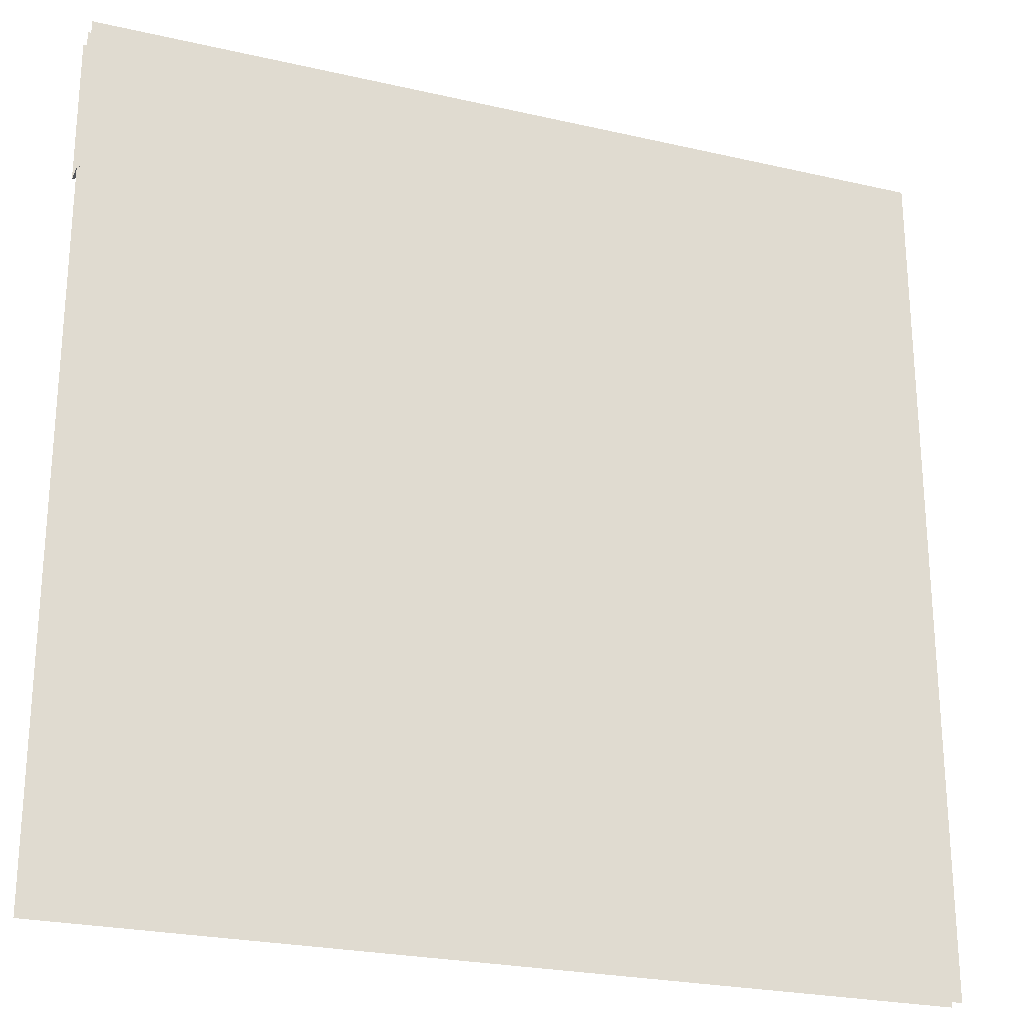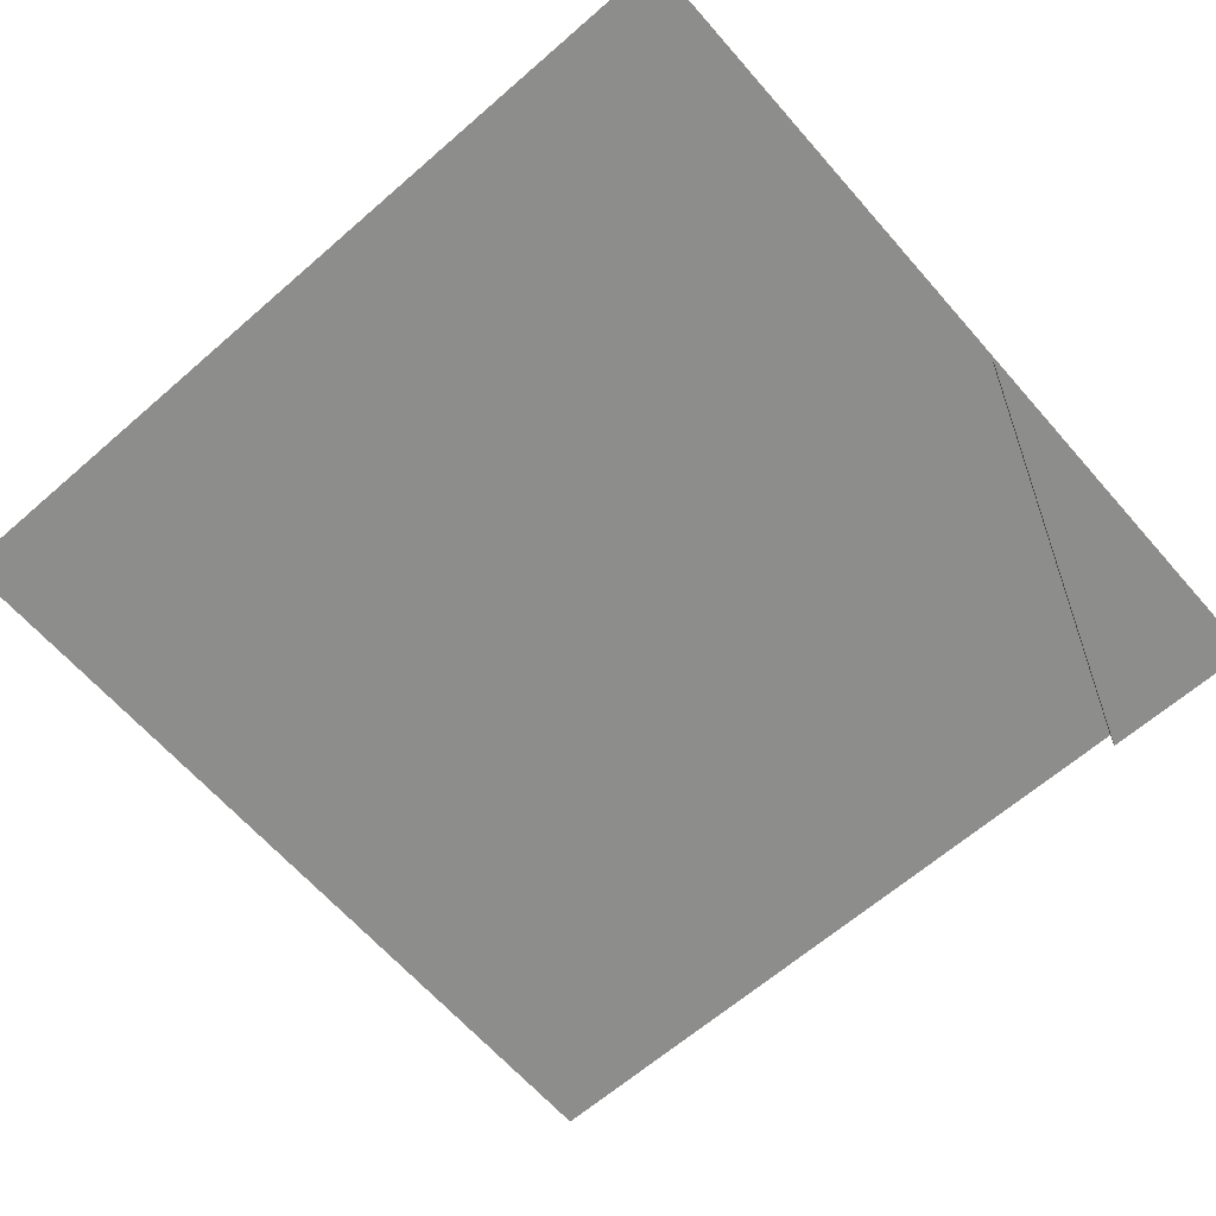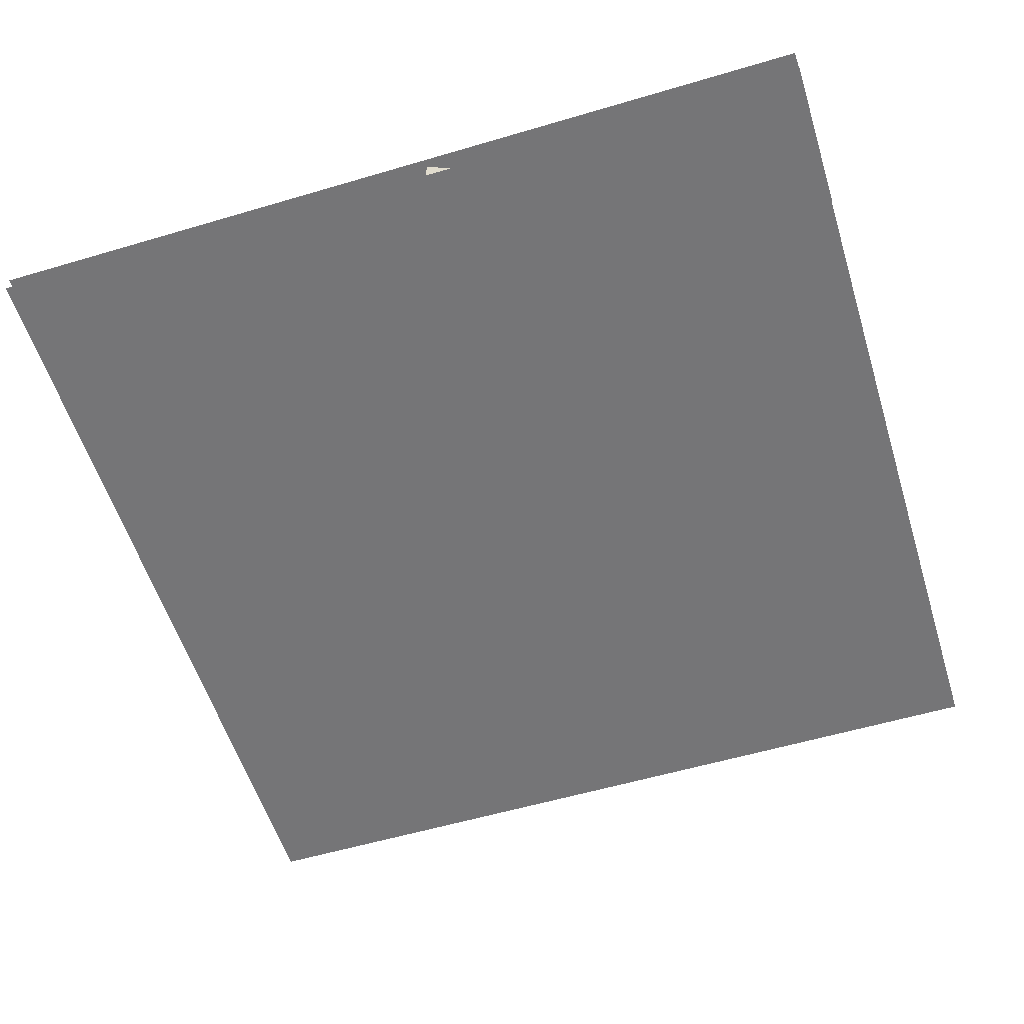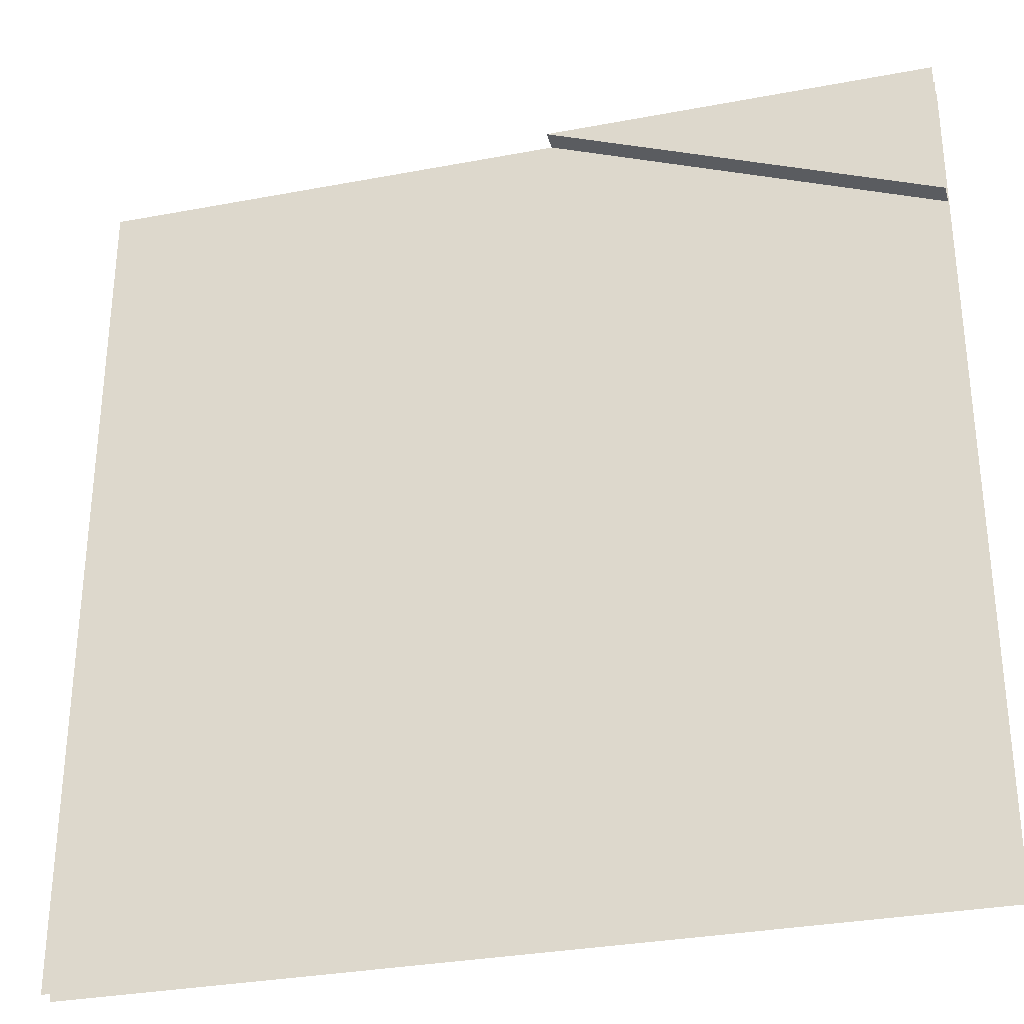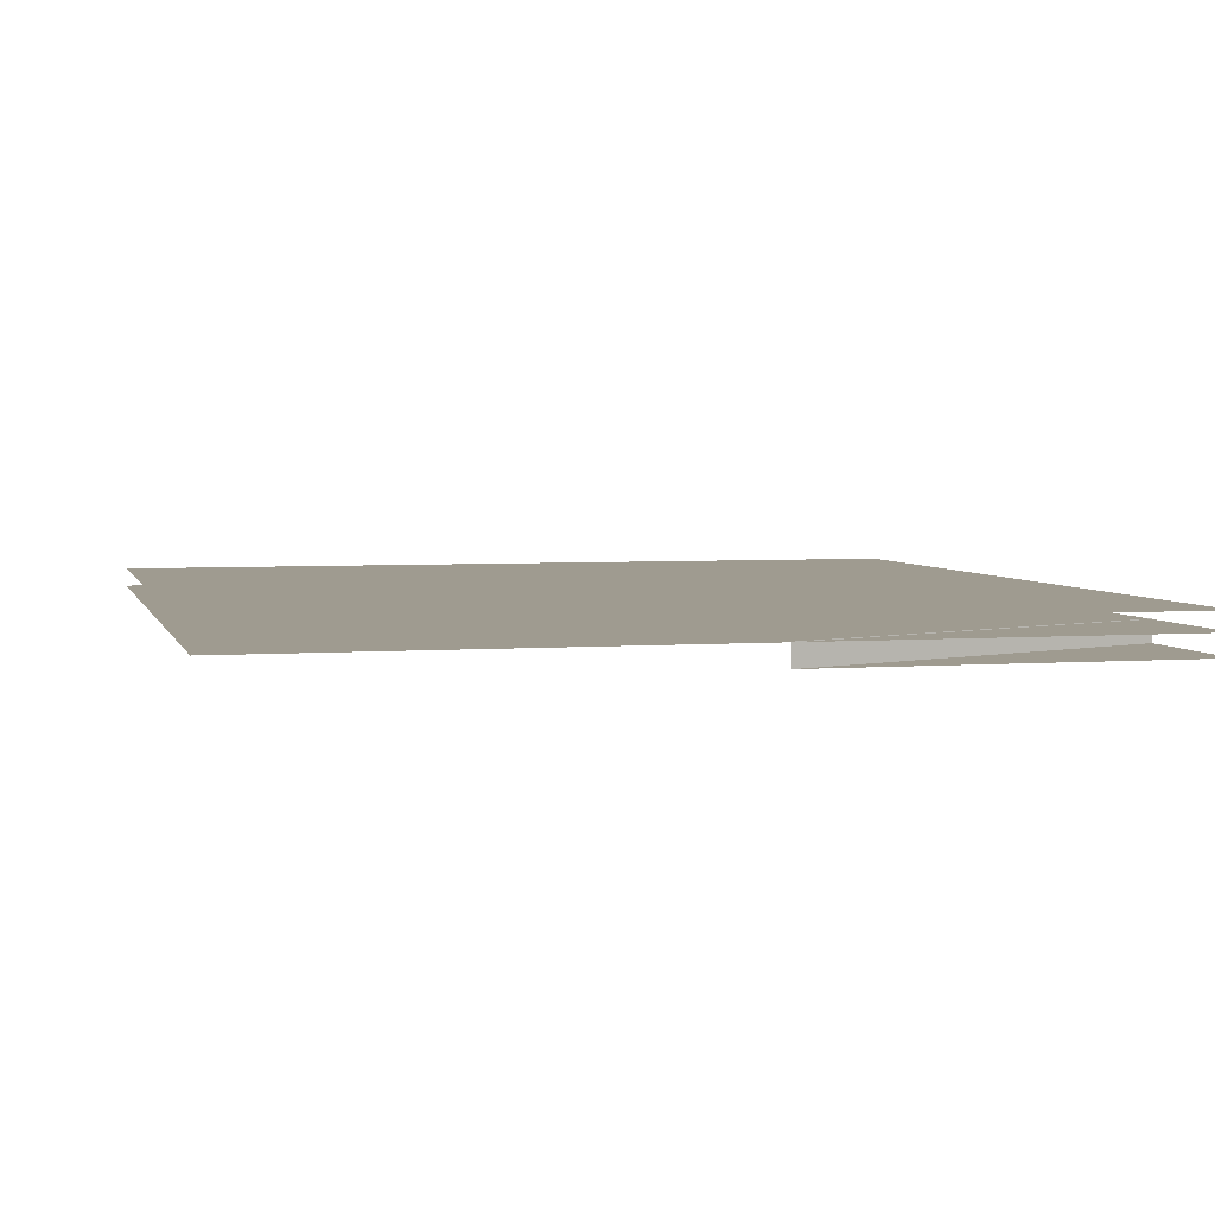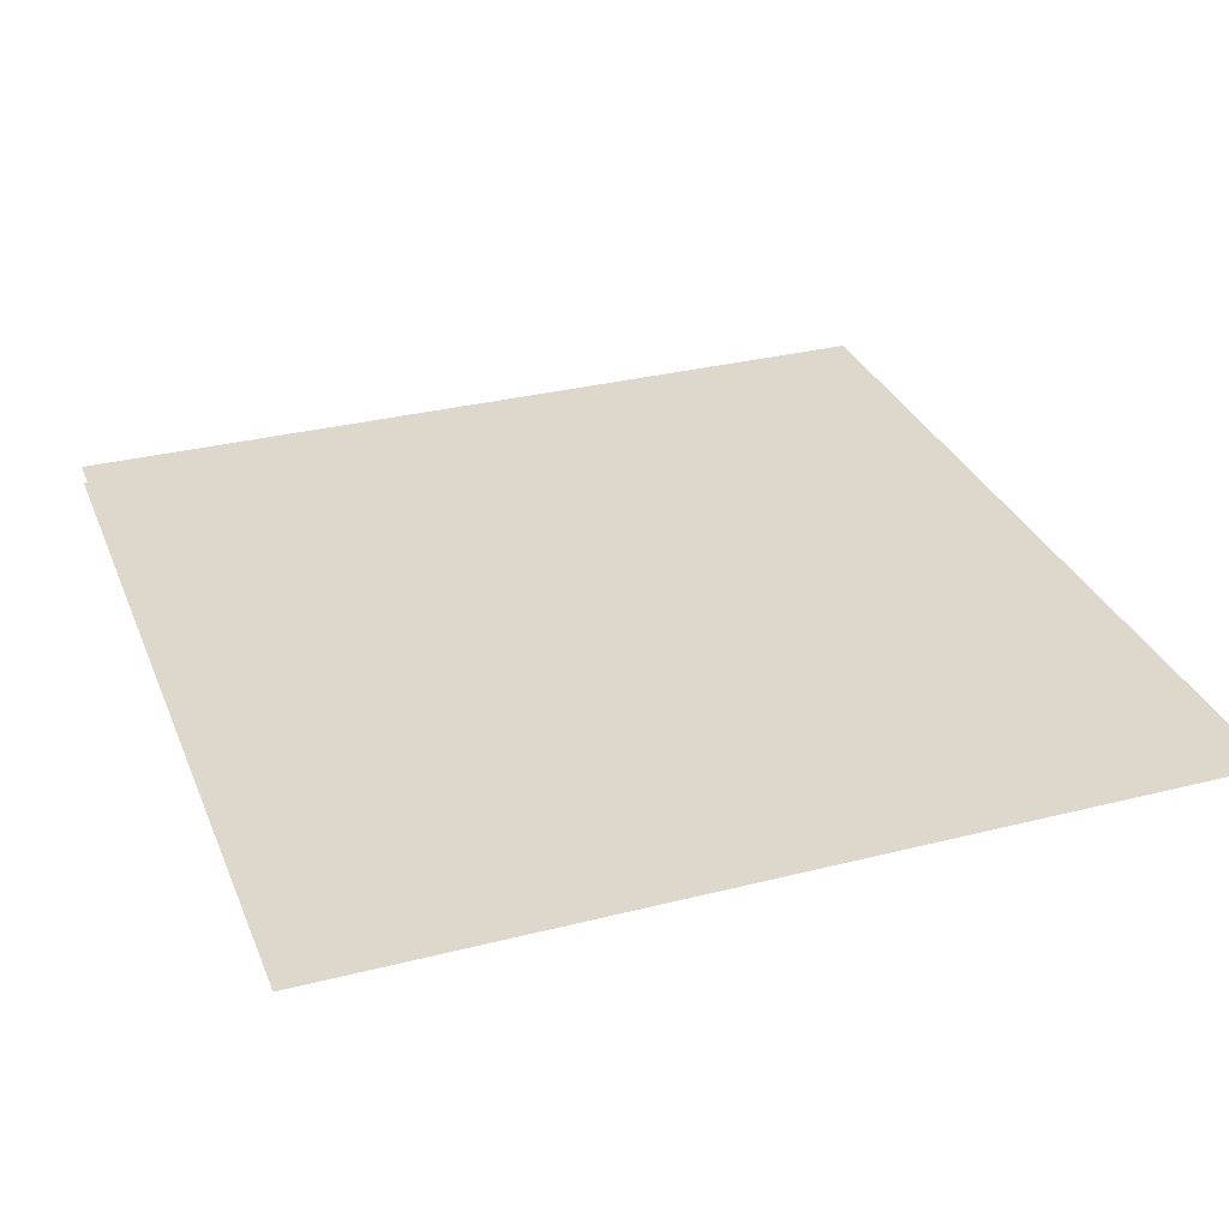
<metadata>
{"format":"obj","ext":"obj","renderer":"f3d","projection":"perspective","resolution":1024,"background":"white","views":[{"elev":-24.6,"azim":-20.7,"up":"+Y"},{"elev":-64.5,"azim":131.2,"up":"+Z"},{"elev":-56.6,"azim":-162.8,"up":"+Z"},{"elev":-31.6,"azim":-165.0,"up":"+Y"},{"elev":4.1,"azim":165.8,"up":"+Z"},{"elev":31.5,"azim":70.2,"up":"+Z"}]}
</metadata>
<code>
g DecalMesh_Common_Decal_Sign_13__117
v 0.5 0.344 0.01807
v 0.1276 0.503 0.01807
v -0.5 -0.3663 0.01807
v 0.5 0.344 0.01807
v -0.5 -0.3663 0.01807
v -0.5 -0.497 0.01807
v 0.5 0.344 0.01807
v -0.5 -0.497 0.01807
v -0.341 -0.497 0.01807
v 0.1276 0.503 0.01807
v -0.5 0.503 0.01807
v -0.5 -0.3663 0.01807
v 0.5 0.344 0.01807
v 0.5 0.503 0.01807
v 0.1276 0.503 0.01807
v 0.5 0.344 0.01807
v -0.341 -0.497 0.01807
v 0.5 -0.497 0.01807
v -0.04837 0.503 -0.006935
v -0.5 0.503 -0.006935
v -0.5 0.3284 -0.006935
v -0.04837 0.503 -0.000845
v -0.04837 0.503 -0.006935
v -0.5 0.3284 -0.006935
v -0.04837 0.503 -0.000845
v -0.5 0.3284 -0.006935
v -0.5 0.3284 -0.005822
v -0.04837 0.503 0.01876
v -0.5 0.3284 -0.002239
v -0.5 0.3284 0.01876
v -0.04837 0.503 0.01876
v -0.04837 0.503 0.005963
v -0.5 0.3284 -0.004578
v -0.04837 0.503 0.01876
v -0.5 0.3284 -0.004578
v -0.5 0.3284 -0.002239
v -0.04837 0.503 0.005963
v -0.04837 0.503 -0.000845
v -0.5 0.3284 -0.005822
v -0.04837 0.503 0.005963
v -0.5 0.3284 -0.005822
v -0.5 0.3284 -0.004578
v 0.5 -0.3672 0.03965
v 0.5 0.503 0.03965
v -0.5 0.1105 0.03965
v 0.5 -0.3672 0.03965
v -0.5 0.1105 0.03965
v -0.5 -0.3672 0.03965
v 0.5 0.503 0.03965
v -0.5 0.503 0.03965
v -0.5 0.1105 0.03965
v 0.5 -0.3672 0.03965
v -0.5 -0.3672 0.03965
v -0.1596 -0.497 0.03965
v 0.5 -0.3672 0.03965
v -0.1596 -0.497 0.03965
v 0.5 -0.497 0.03965
v -0.5 -0.3672 0.03965
v -0.5 -0.497 0.03965
v -0.1596 -0.497 0.03965
g DecalMesh_Common_Decal_Sign_13__117_0
f 3 2 1
f 6 5 4
f 9 8 7
f 12 11 10
f 15 14 13
f 18 17 16
f 21 20 19
f 24 23 22
f 27 26 25
f 30 29 28
f 33 32 31
f 36 35 34
f 39 38 37
f 42 41 40
f 45 44 43
f 48 47 46
f 51 50 49
f 54 53 52
f 57 56 55
f 60 59 58

</code>
